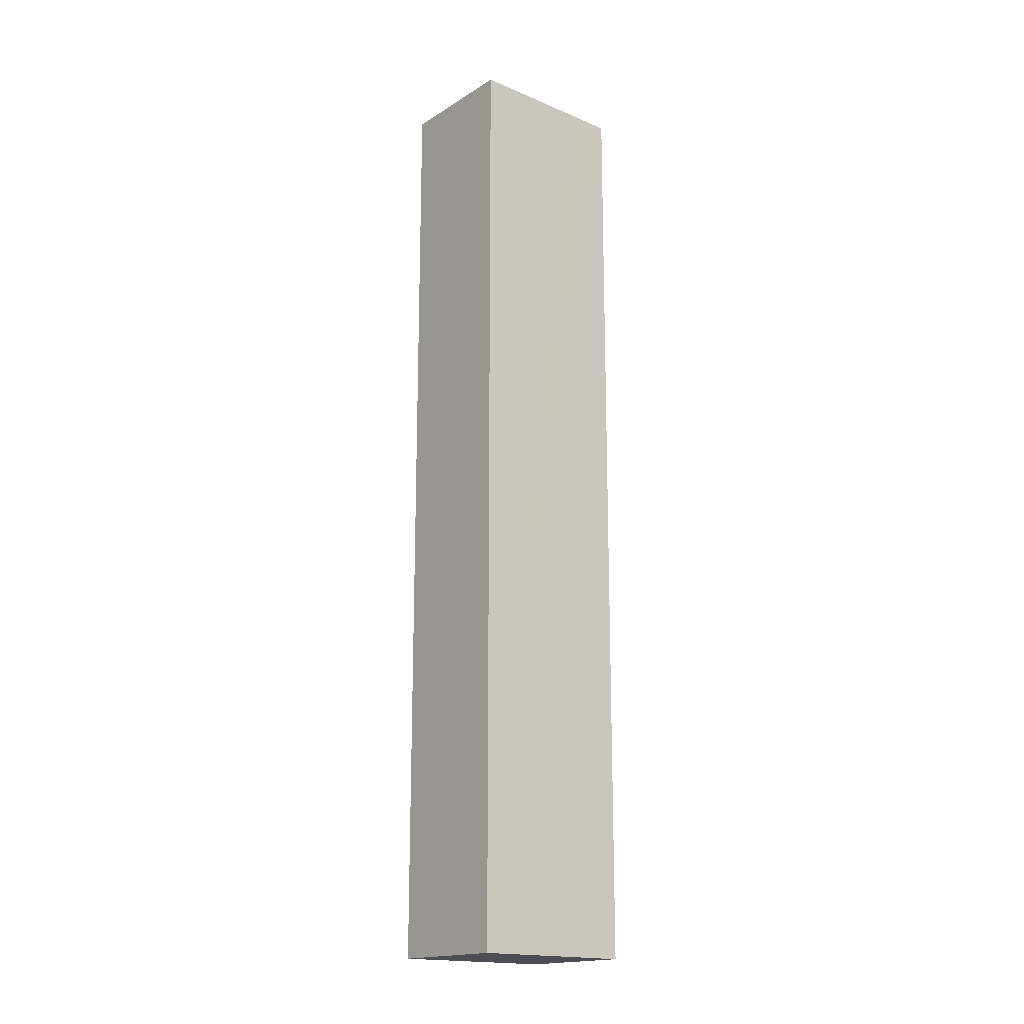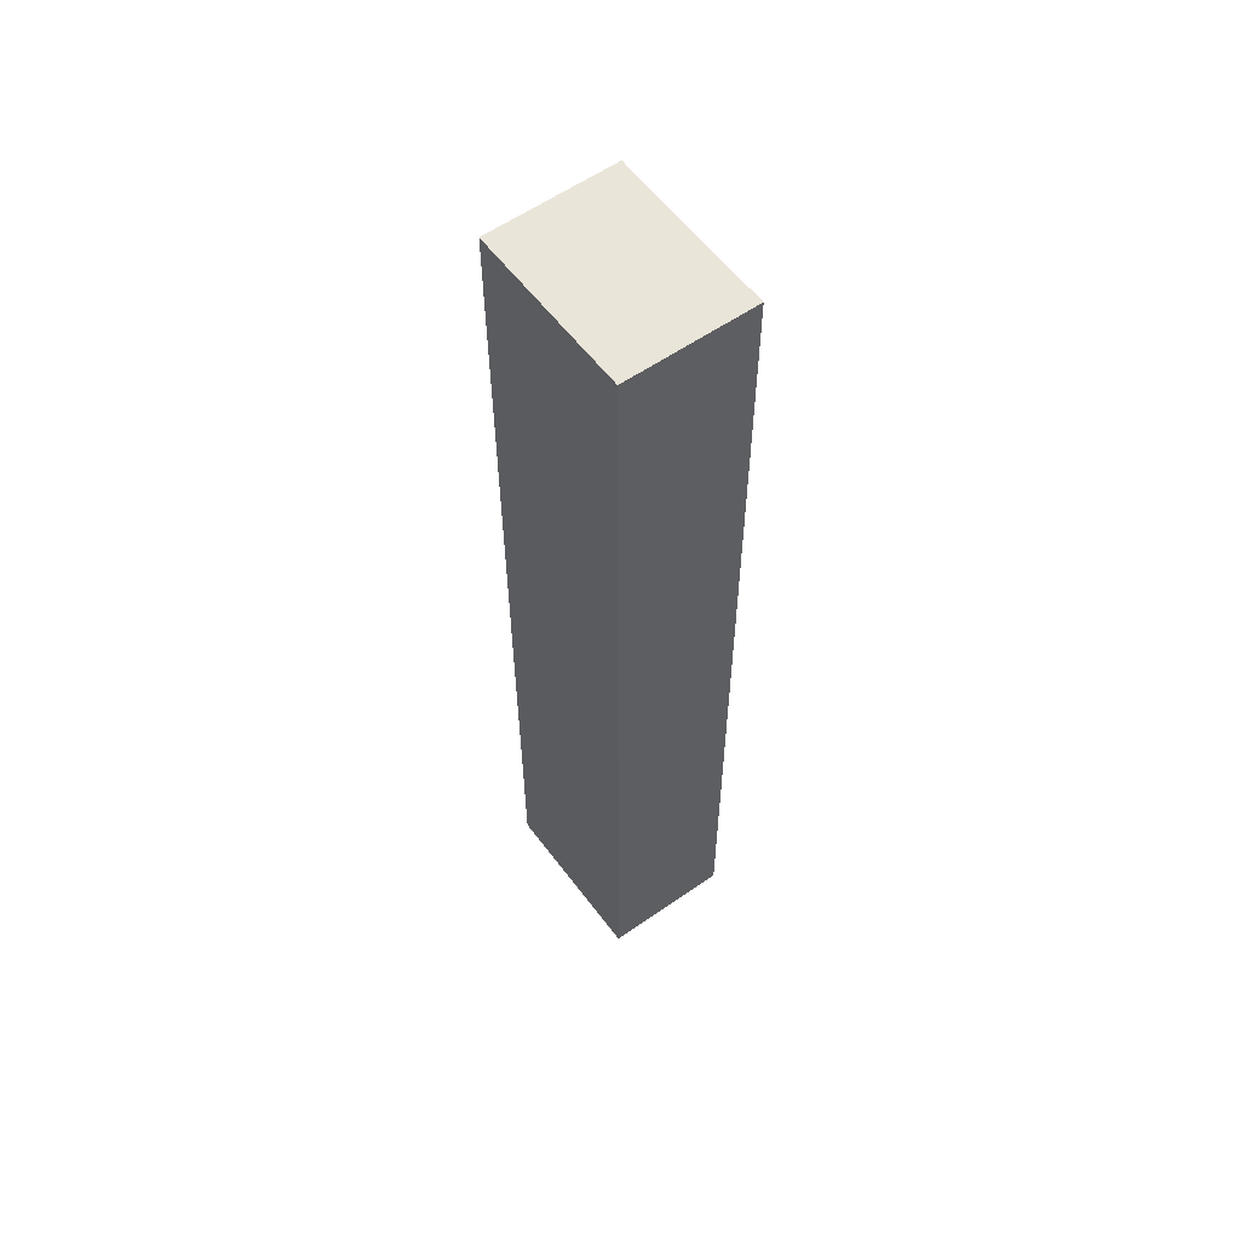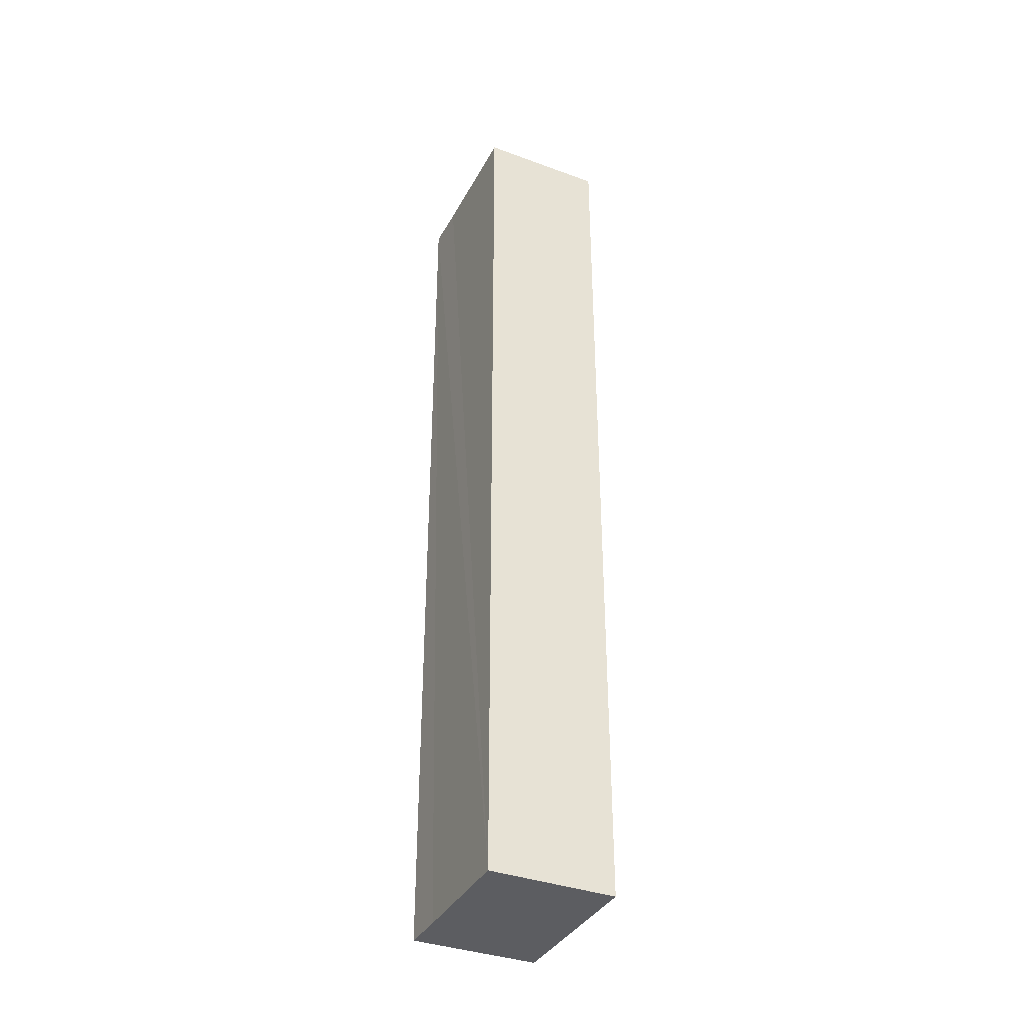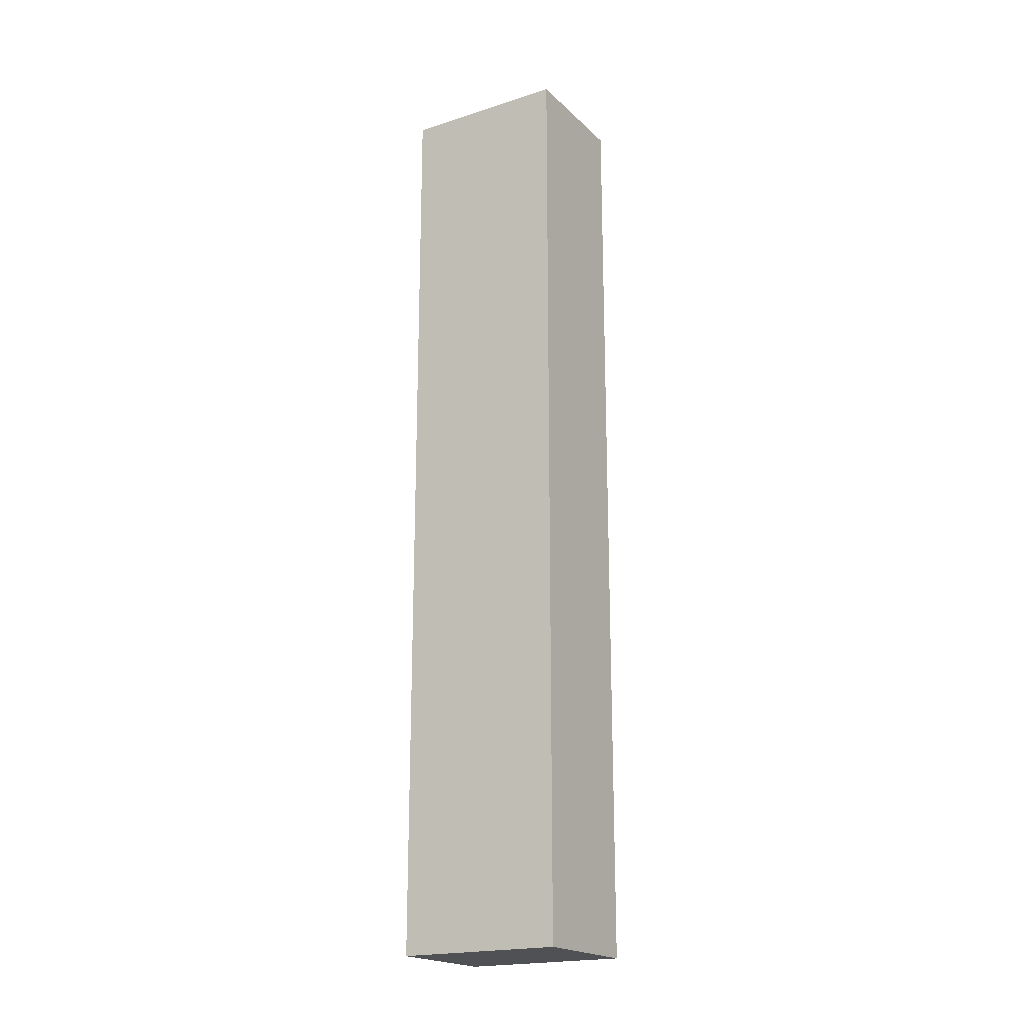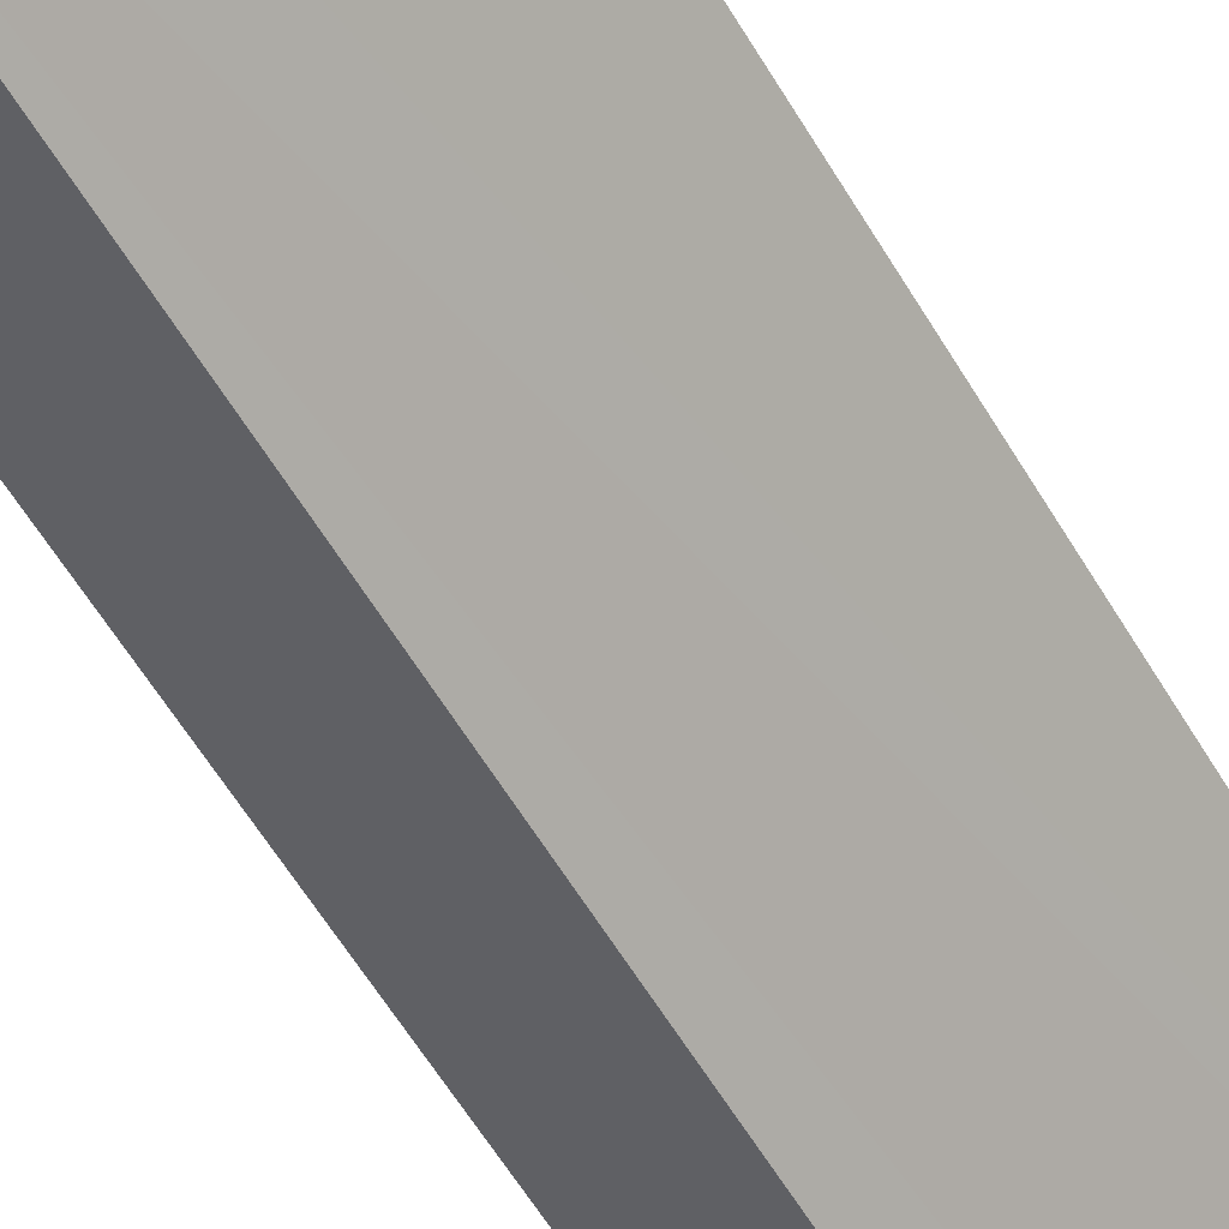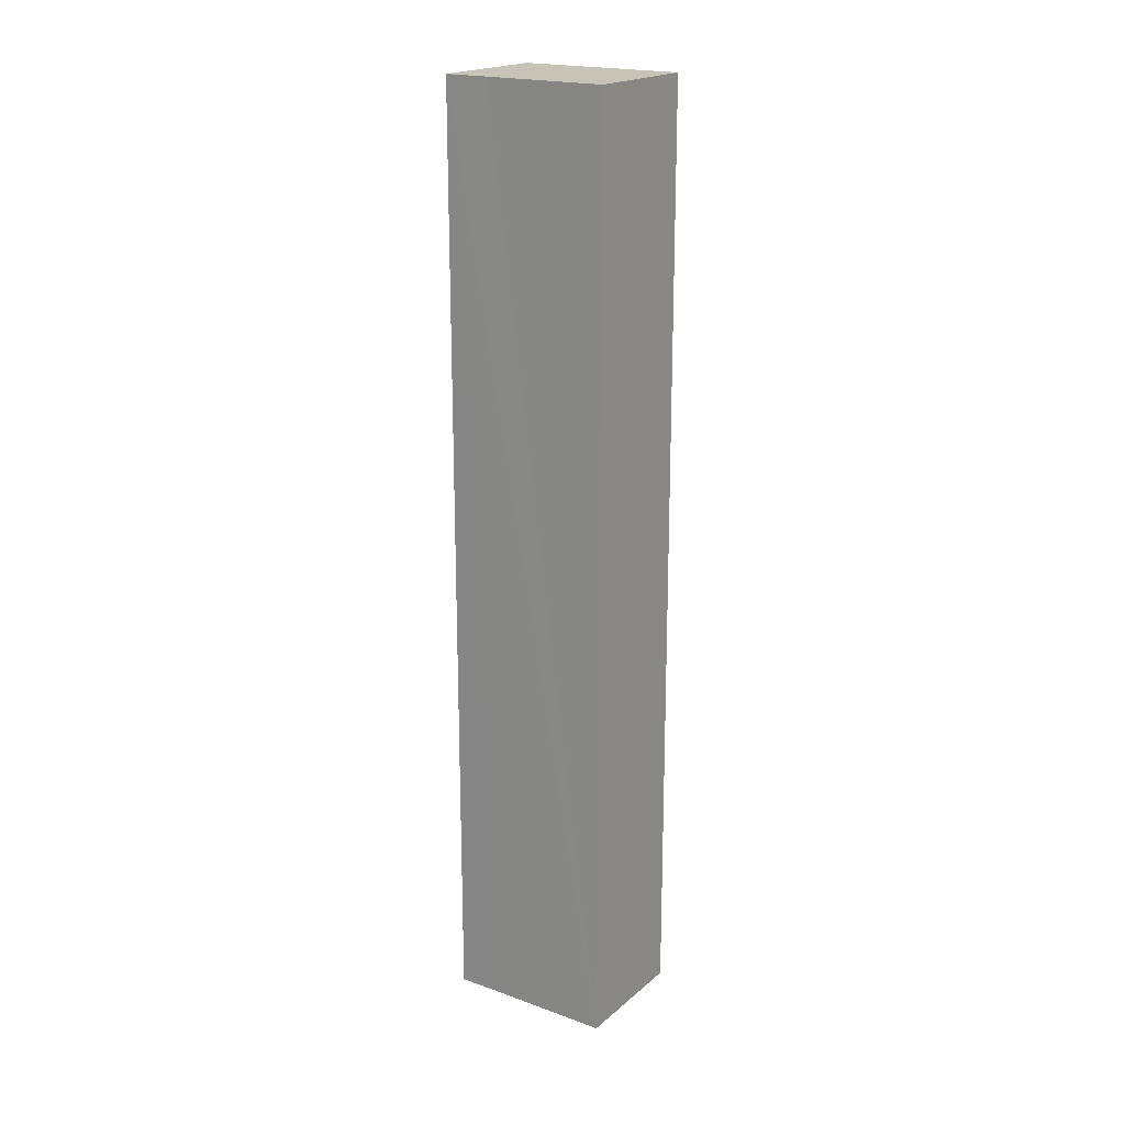
<metadata>
{"format":"obj","ext":"obj","renderer":"f3d","projection":"perspective","resolution":1024,"background":"white","views":[{"elev":-17.4,"azim":8.1,"up":"+Y"},{"elev":58.1,"azim":101.4,"up":"+Y"},{"elev":-37.0,"azim":-67.7,"up":"+Y"},{"elev":-19.9,"azim":78.8,"up":"+Y"},{"elev":-54.1,"azim":-150.9,"up":"+Z"},{"elev":19.8,"azim":-98.6,"up":"+Y"}]}
</metadata>
<code>
v  2.97 15.88 -0.1
v  0 15.88 9.721e-16
v  1.58 15.88 1.44
v  1.41 15.88 -1.54
v  3.462 15.88 -0.648
v  1.902 15.88 -2.094
v  0 0 0
v  1.58 -8.817e-17 1.44
v  3.462 3.968e-17 -0.648
v  2.97 6.123e-18 -0.1
v  1.902 1.282e-16 -2.094
v  1.41 9.43e-17 -1.54
g defaultobject
f 1 2 3
f 2 1 4
f 4 1 5
f 4 5 6
f 7 3 2
f 3 7 8
f 8 1 3
f 1 8 5
f 5 8 9
f 9 8 10
f 9 6 5
f 6 9 11
f 4 7 2
f 7 4 6
f 7 6 12
f 12 6 11
f 7 10 8
f 10 7 12
f 10 12 9
f 9 12 11

</code>
